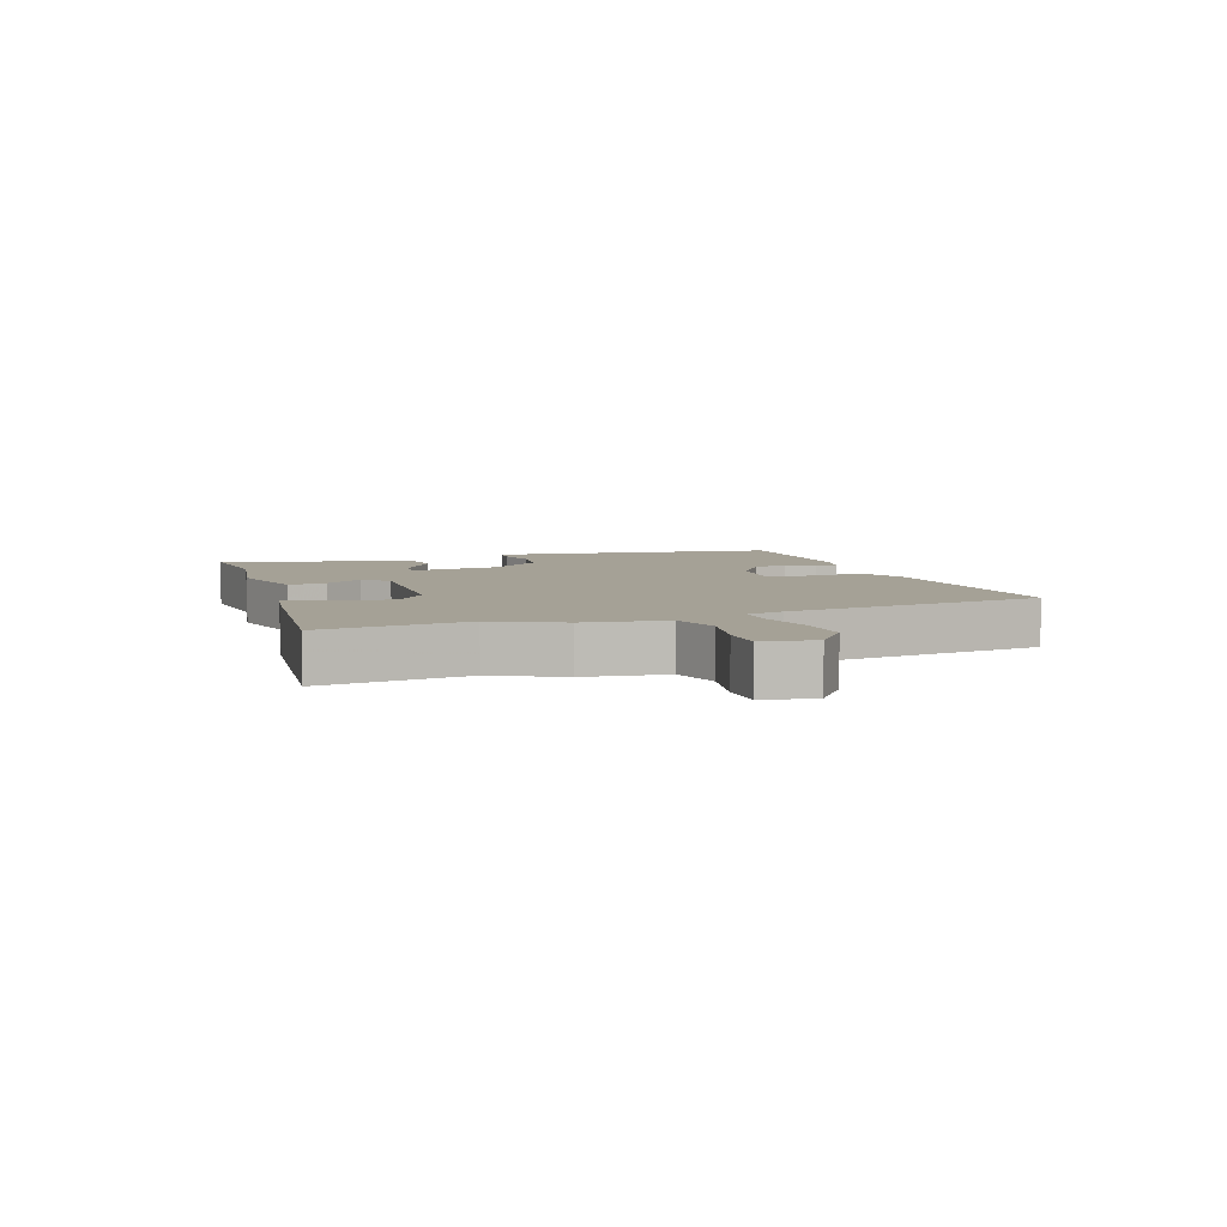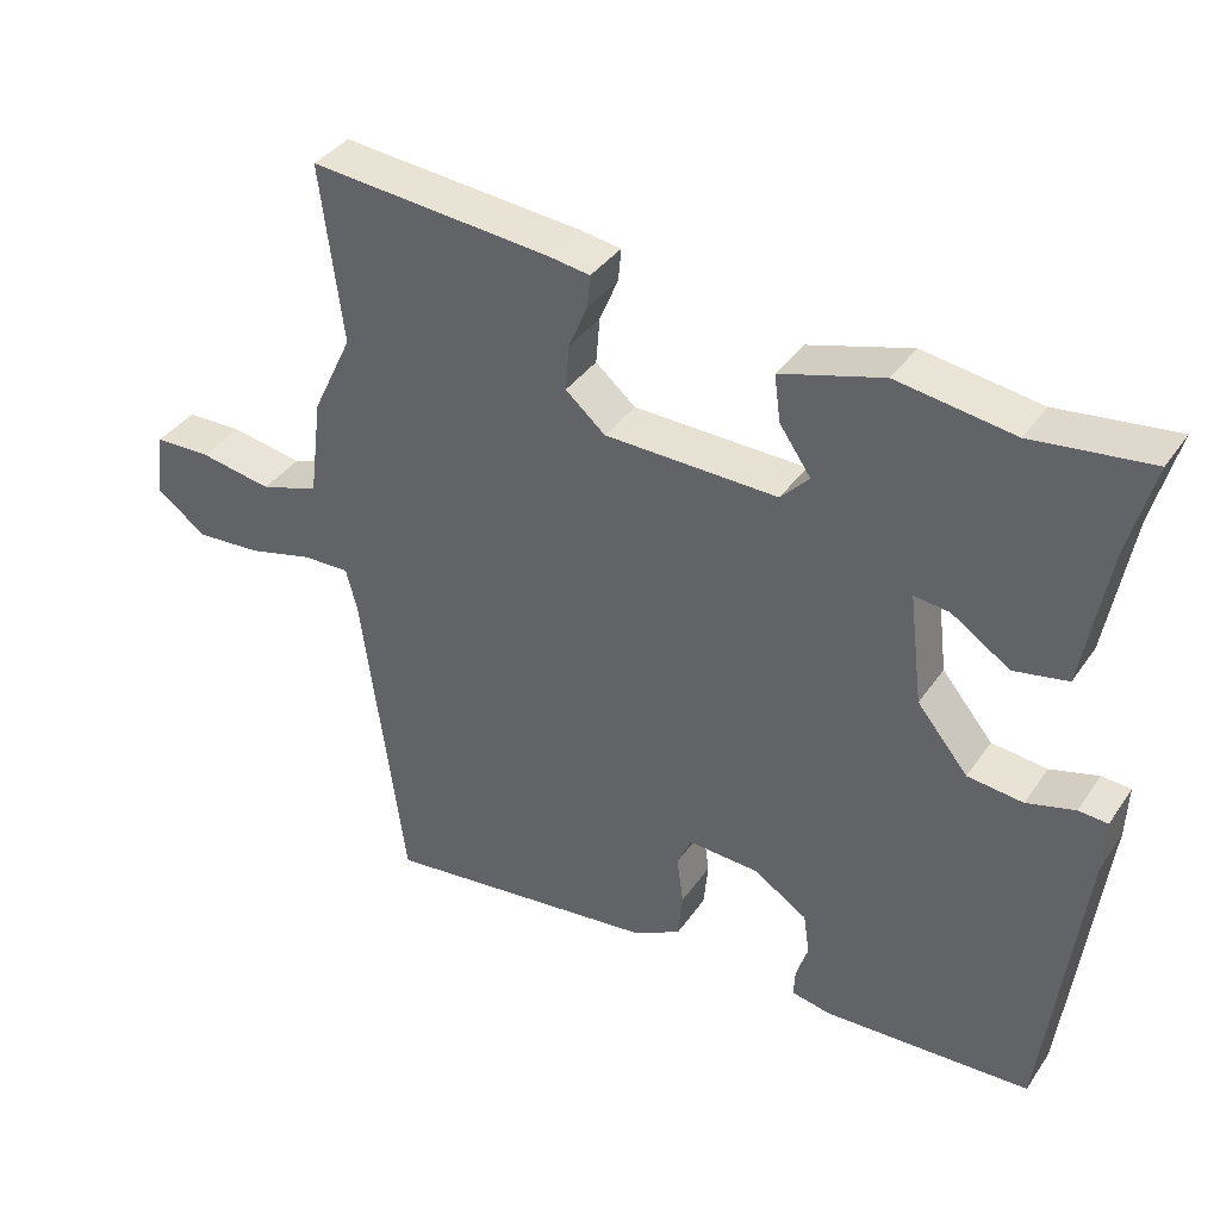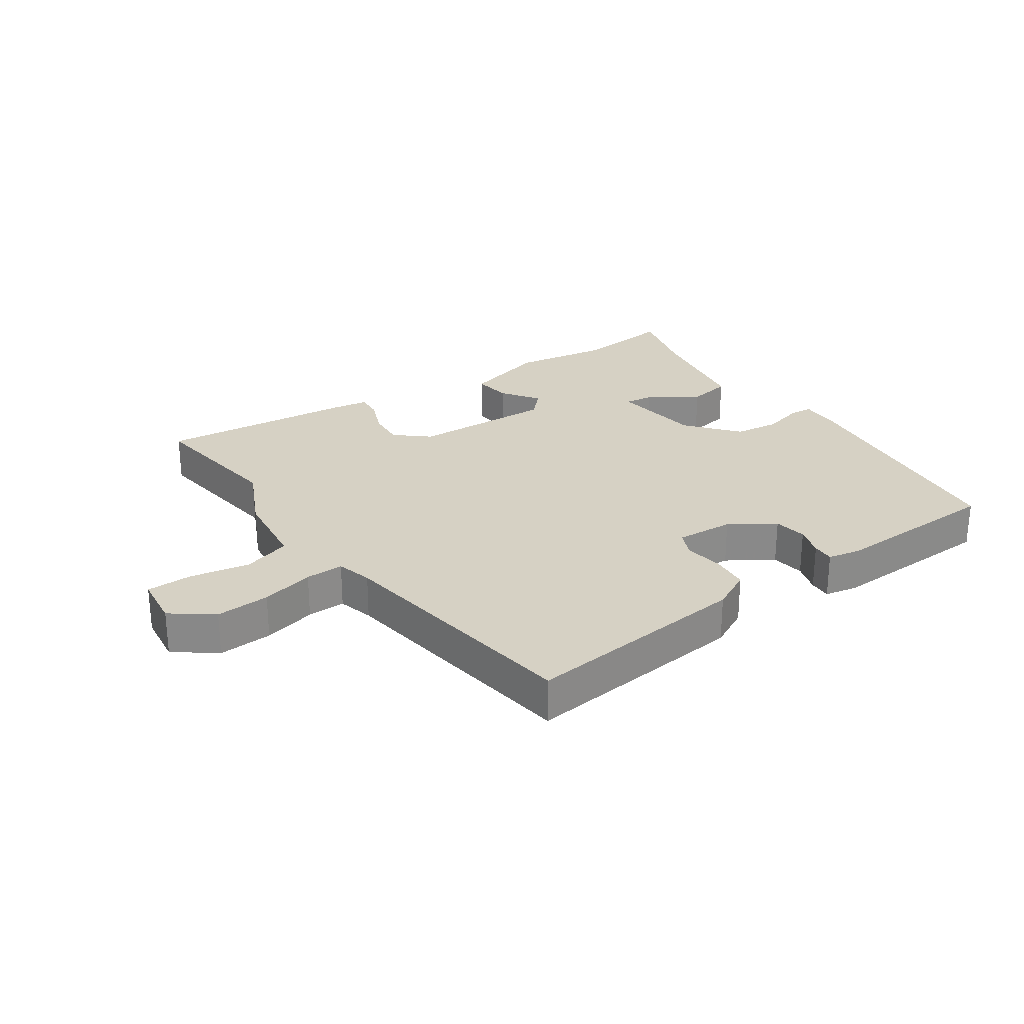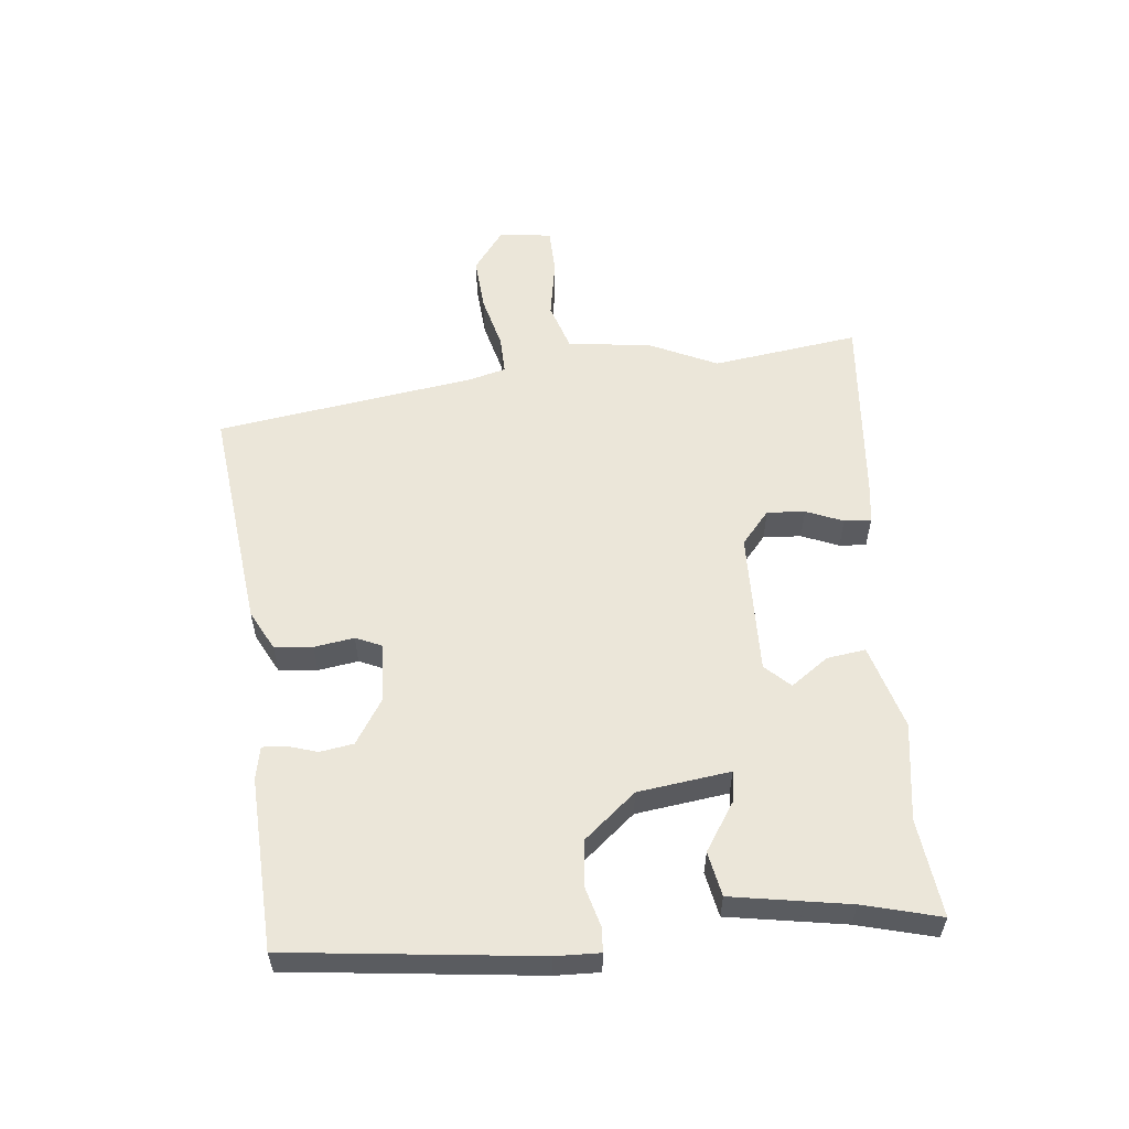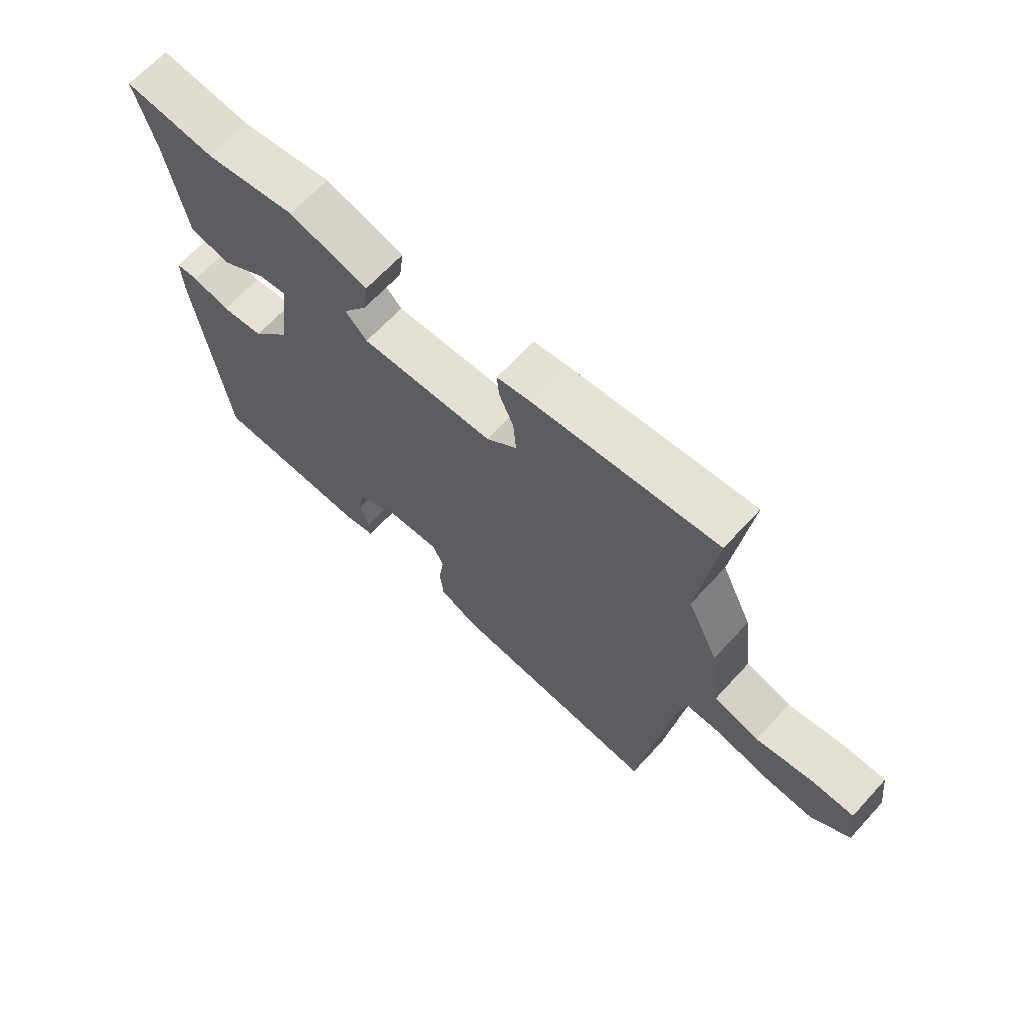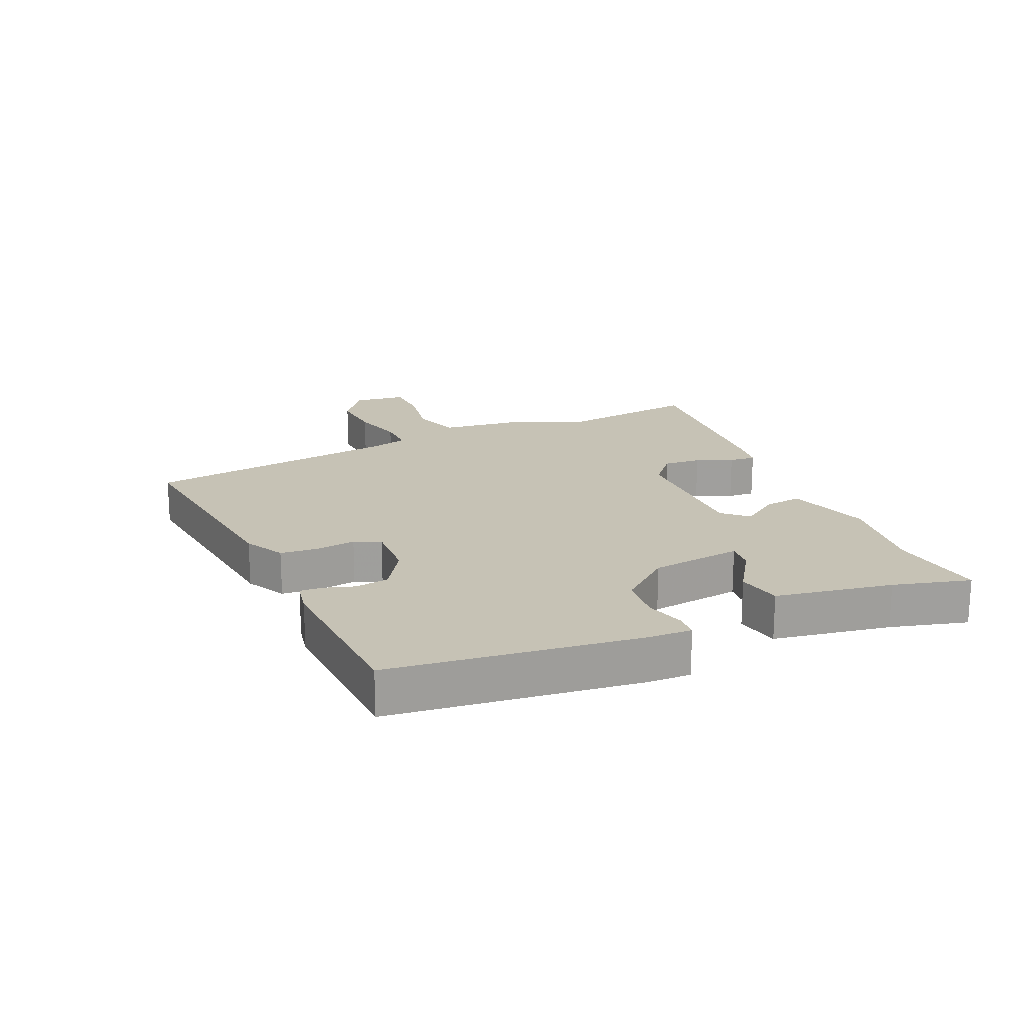
<metadata>
{"format":"obj","ext":"obj","renderer":"f3d","projection":"perspective","resolution":1024,"background":"white","views":[{"elev":6.0,"azim":71.4,"up":"+Y"},{"elev":37.2,"azim":-149.7,"up":"+Z"},{"elev":26.9,"azim":145.2,"up":"+Y"},{"elev":56.4,"azim":-96.5,"up":"+Y"},{"elev":66.2,"azim":42.6,"up":"+Z"},{"elev":18.9,"azim":-114.4,"up":"+Y"}]}
</metadata>
<code>
v -0.498 0.07 -0.454
v -0.549 0.07 -0.057
v -0.552 0.07 0.014
v -0.513 0.07 0.017
v -0.449 0.07 0
v -0.375 0.07 0.009
v -0.307 0.07 0.092
v -0.289 0.07 0.24
v -0.336 0.07 0.234
v -0.414 0.07 0.182
v -0.486 0.07 0.195
v -0.52 0.07 0.383
v -0.554 0.07 0.506
v -0.397 0.07 0.489
v -0.241 0.07 0.514
v -0.104 0.07 0.476
v -0.112 0.07 0.414
v -0.154 0.07 0.353
v -0.116 0.07 0.314
v 0.114 0.07 0.322
v 0.167 0.07 0.368
v 0.162 0.07 0.429
v 0.137 0.07 0.488
v 0.133 0.07 0.531
v 0.189 0.07 0.54
v 0.509 0.07 0.572
v 0.479 0.07 0.336
v 0.532 0.07 0.226
v 0.549 0.07 0.094
v 0.627 0.07 0.07
v 0.724 0.07 0.088
v 0.798 0.07 0.087
v 0.809 0.07 0.002
v 0.743 0.07 -0.048
v 0.655 0.07 -0.043
v 0.569 0.07 -0.022
v 0.507 0.07 -0.021
v 0.492 0.07 -0.079
v 0.435 0.07 -0.498
v 0.068 0.07 -0.46
v 0.003 0.07 -0.427
v -0.003 0.07 -0.366
v 0.006 0.07 -0.302
v -0.013 0.07 -0.26
v -0.107 0.07 -0.266
v -0.179 0.07 -0.313
v -0.187 0.07 -0.367
v -0.171 0.07 -0.416
v -0.169 0.07 -0.452
v -0.222 0.07 -0.463
v -0.498 0 -0.454
v -0.549 0 -0.057
v -0.552 0 0.014
v -0.513 0 0.017
v -0.449 0 0
v -0.375 0 0.009
v -0.307 0 0.092
v -0.289 0 0.24
v -0.336 0 0.234
v -0.414 0 0.182
v -0.486 0 0.195
v -0.52 0 0.383
v -0.554 0 0.506
v -0.397 0 0.489
v -0.241 0 0.514
v -0.104 0 0.476
v -0.112 0 0.414
v -0.154 0 0.353
v -0.116 0 0.314
v 0.114 0 0.322
v 0.167 0 0.368
v 0.162 0 0.429
v 0.137 0 0.488
v 0.133 0 0.531
v 0.189 0 0.54
v 0.509 0 0.572
v 0.479 0 0.336
v 0.532 0 0.226
v 0.549 0 0.094
v 0.627 0 0.07
v 0.724 0 0.088
v 0.798 0 0.087
v 0.809 0 0.002
v 0.743 0 -0.048
v 0.655 0 -0.043
v 0.569 0 -0.022
v 0.507 0 -0.021
v 0.492 0 -0.079
v 0.435 0 -0.498
v 0.068 0 -0.46
v 0.003 0 -0.427
v -0.003 0 -0.366
v 0.006 0 -0.302
v -0.013 0 -0.26
v -0.107 0 -0.266
v -0.179 0 -0.313
v -0.187 0 -0.367
v -0.171 0 -0.416
v -0.169 0 -0.452
v -0.222 0 -0.463
f 3 4 5
f 2 3 5
f 1 2 5
f 50 1 5
f 49 50 5
f 48 49 5
f 47 48 5
f 46 47 5 6
f 45 46 6 7
f 44 45 7 8
f 41 42 43
f 40 41 43
f 39 40 43
f 38 39 43
f 37 38 43 44
f 34 35 36
f 33 34 36
f 32 33 36
f 31 32 36
f 30 31 36
f 29 30 36 37
f 37 44 8
f 29 37 8
f 28 29 8
f 27 28 8
f 25 26 27
f 24 25 27
f 23 24 27
f 22 23 27
f 16 17 18
f 15 16 18
f 14 15 18
f 14 18 19
f 13 14 19
f 12 13 19
f 9 10 11 12
f 8 9 12 19
f 21 22 27
f 20 21 27
f 20 27 8
f 8 19 20
f 55 54 53
f 55 53 52
f 55 52 51
f 55 51 100
f 55 100 99
f 55 99 98
f 55 98 97
f 56 55 97 96
f 57 56 96 95
f 58 57 95 94
f 93 92 91
f 93 91 90
f 93 90 89
f 93 89 88
f 94 93 88 87
f 86 85 84
f 86 84 83
f 86 83 82
f 86 82 81
f 86 81 80
f 87 86 80 79
f 58 94 87
f 58 87 79
f 58 79 78
f 58 78 77
f 77 76 75
f 77 75 74
f 77 74 73
f 77 73 72
f 68 67 66
f 68 66 65
f 68 65 64
f 69 68 64
f 69 64 63
f 69 63 62
f 62 61 60 59
f 69 62 59 58
f 77 72 71
f 77 71 70
f 58 77 70
f 70 69 58
f 1 51 52 2
f 2 52 53 3
f 3 53 54 4
f 4 54 55 5
f 5 55 56 6
f 6 56 57 7
f 7 57 58 8
f 8 58 59 9
f 9 59 60 10
f 10 60 61 11
f 11 61 62 12
f 12 62 63 13
f 13 63 64 14
f 14 64 65 15
f 15 65 66 16
f 16 66 67 17
f 17 67 68 18
f 18 68 69 19
f 19 69 70 20
f 20 70 71 21
f 21 71 72 22
f 22 72 73 23
f 23 73 74 24
f 24 74 75 25
f 25 75 76 26
f 26 76 77 27
f 27 77 78 28
f 28 78 79 29
f 29 79 80 30
f 30 80 81 31
f 31 81 82 32
f 32 82 83 33
f 33 83 84 34
f 34 84 85 35
f 35 85 86 36
f 36 86 87 37
f 37 87 88 38
f 38 88 89 39
f 39 89 90 40
f 40 90 91 41
f 41 91 92 42
f 42 92 93 43
f 43 93 94 44
f 44 94 95 45
f 45 95 96 46
f 46 96 97 47
f 47 97 98 48
f 48 98 99 49
f 49 99 100 50
f 50 100 51 1

</code>
